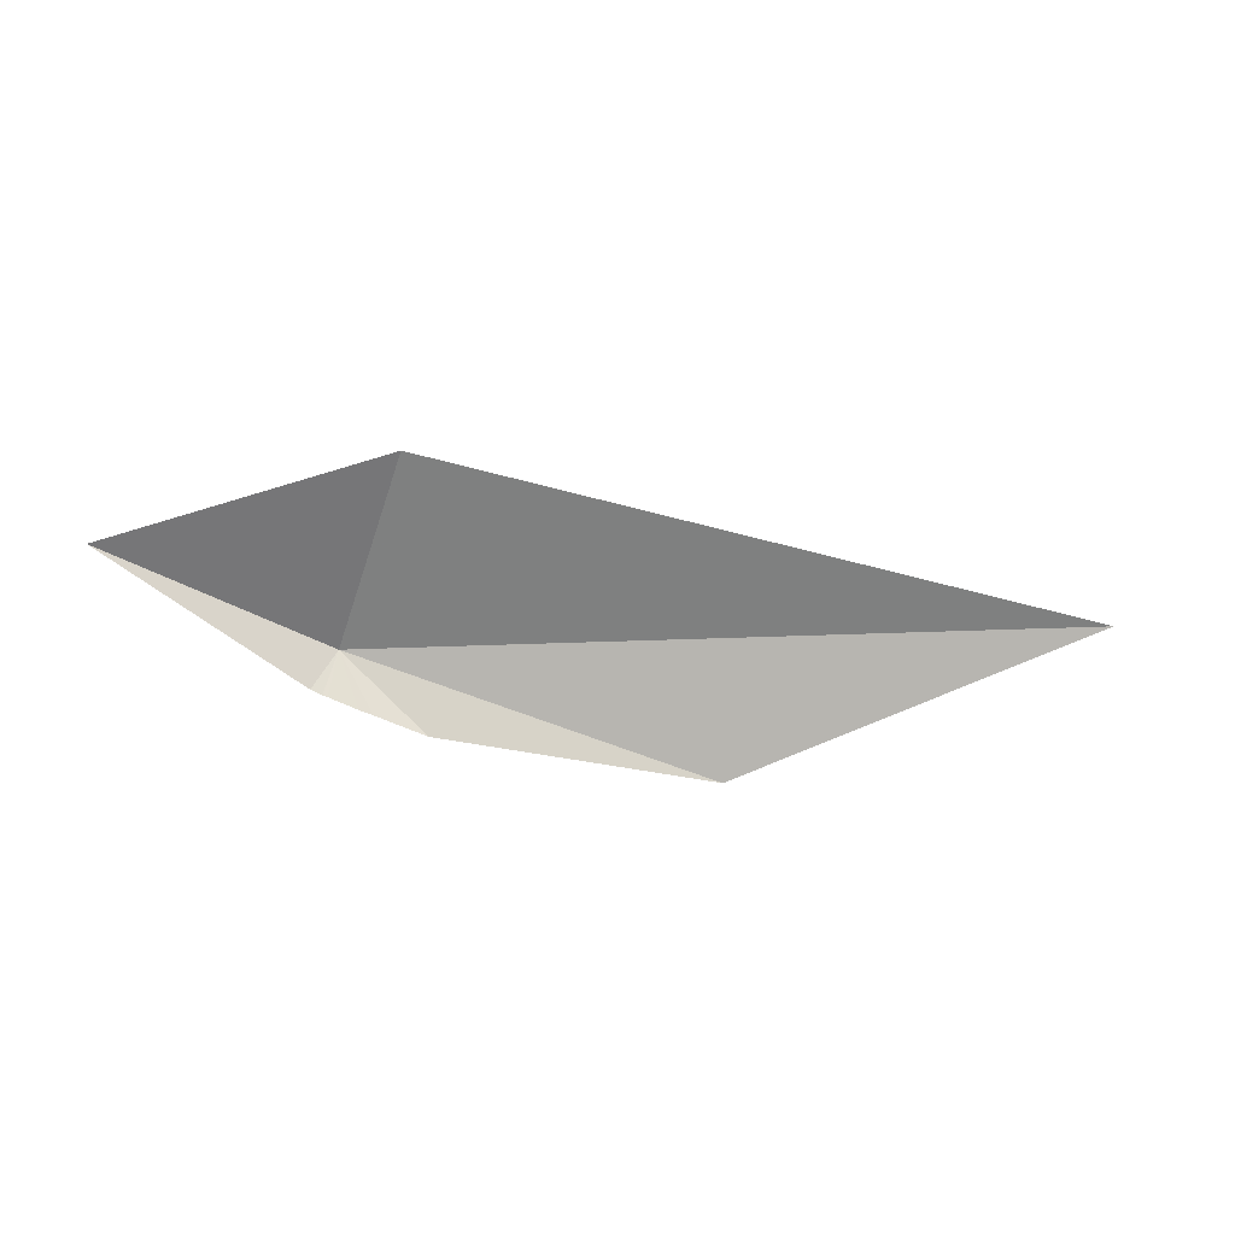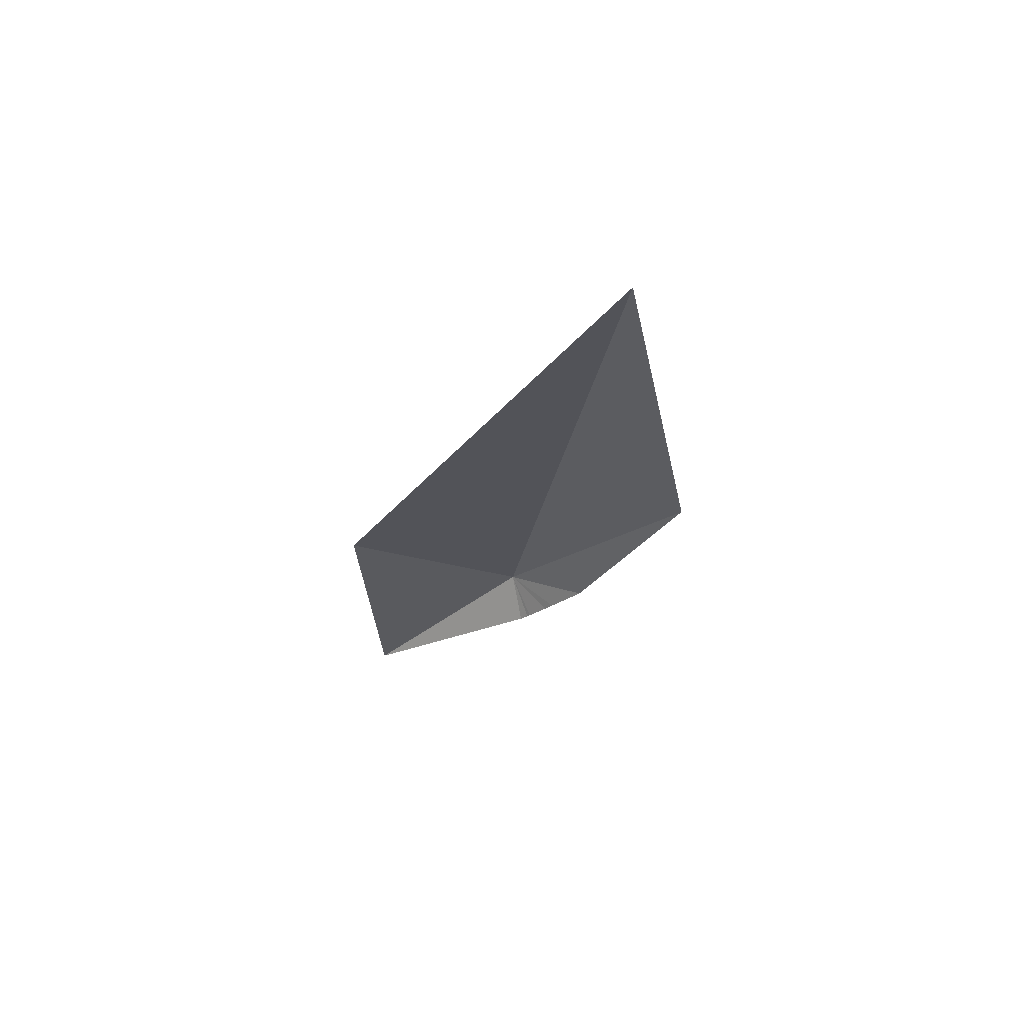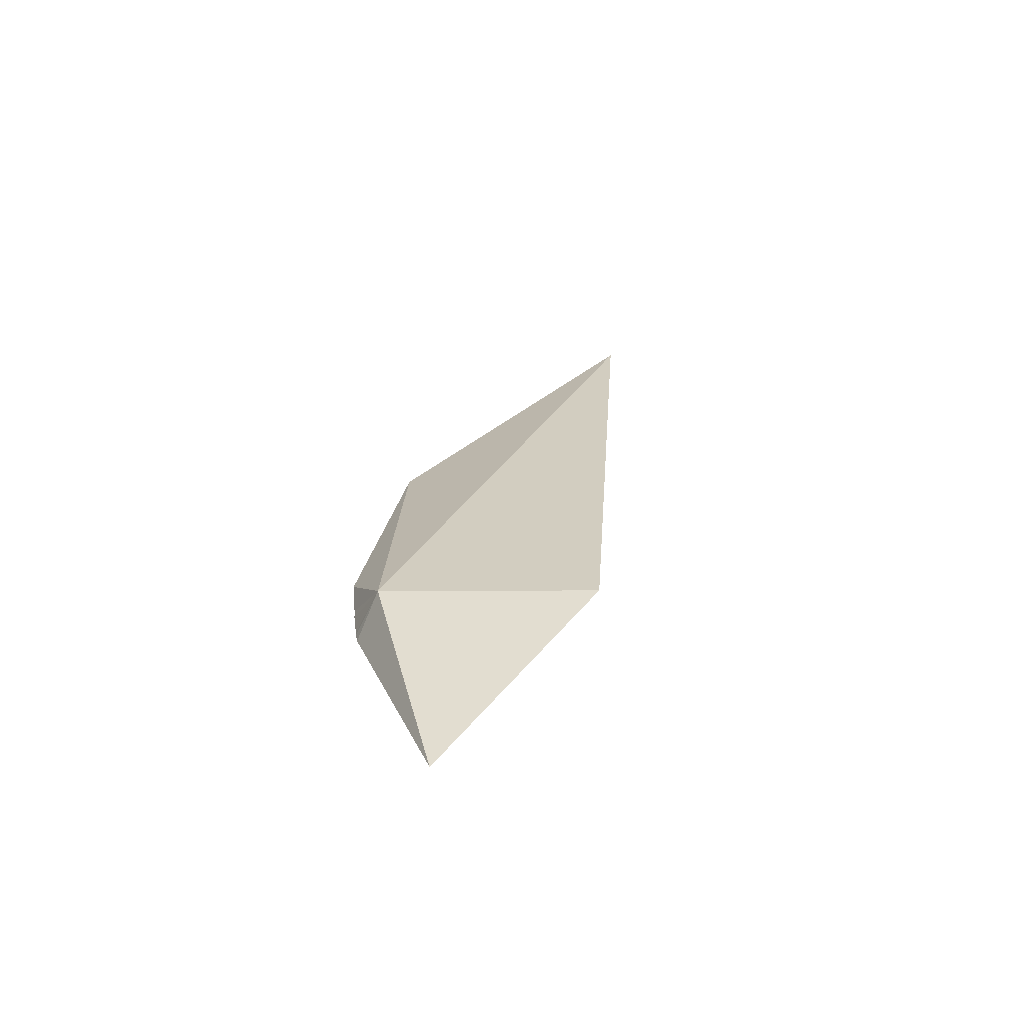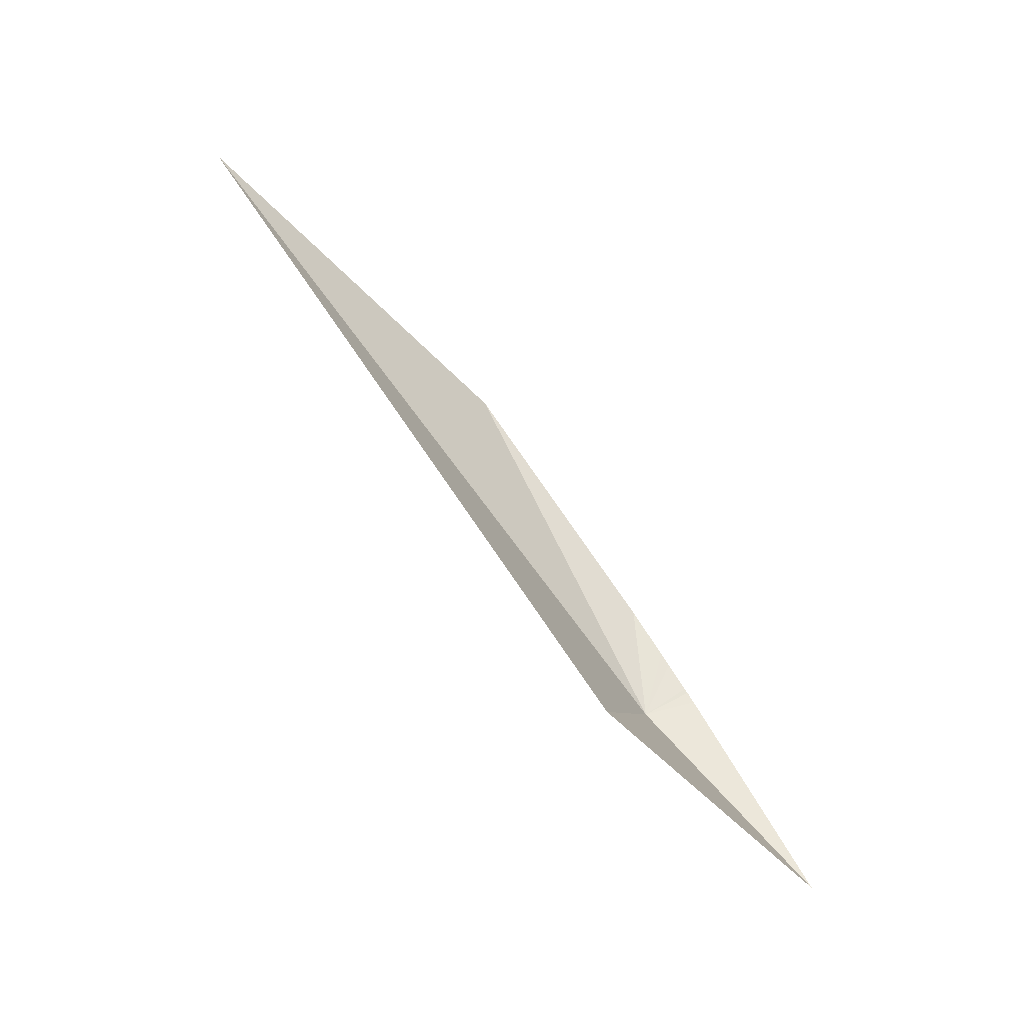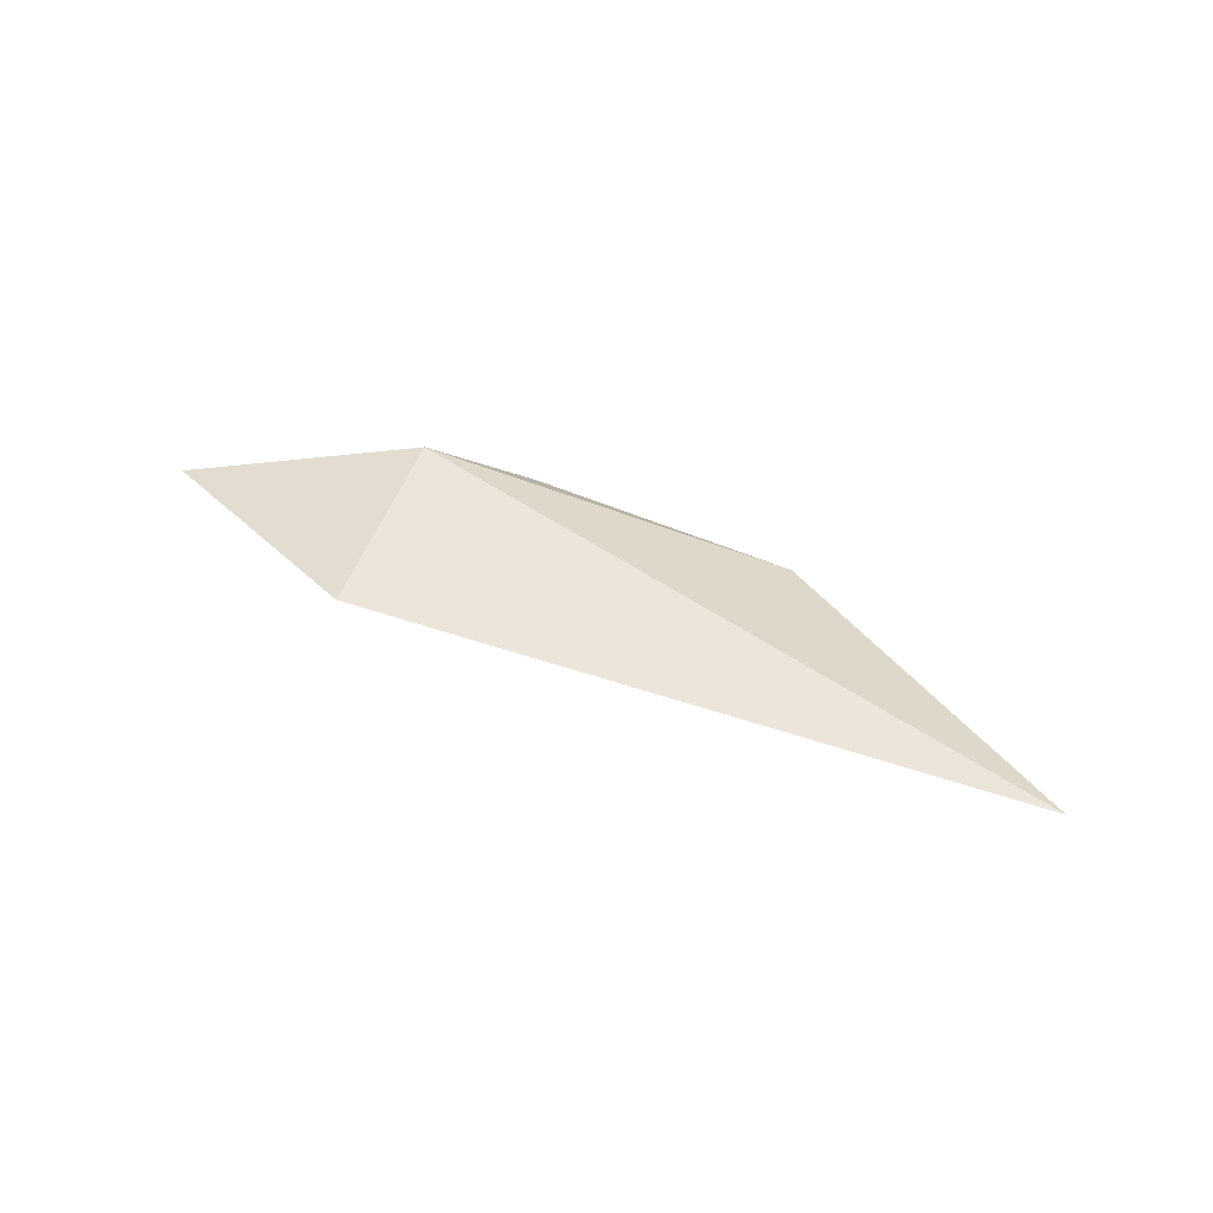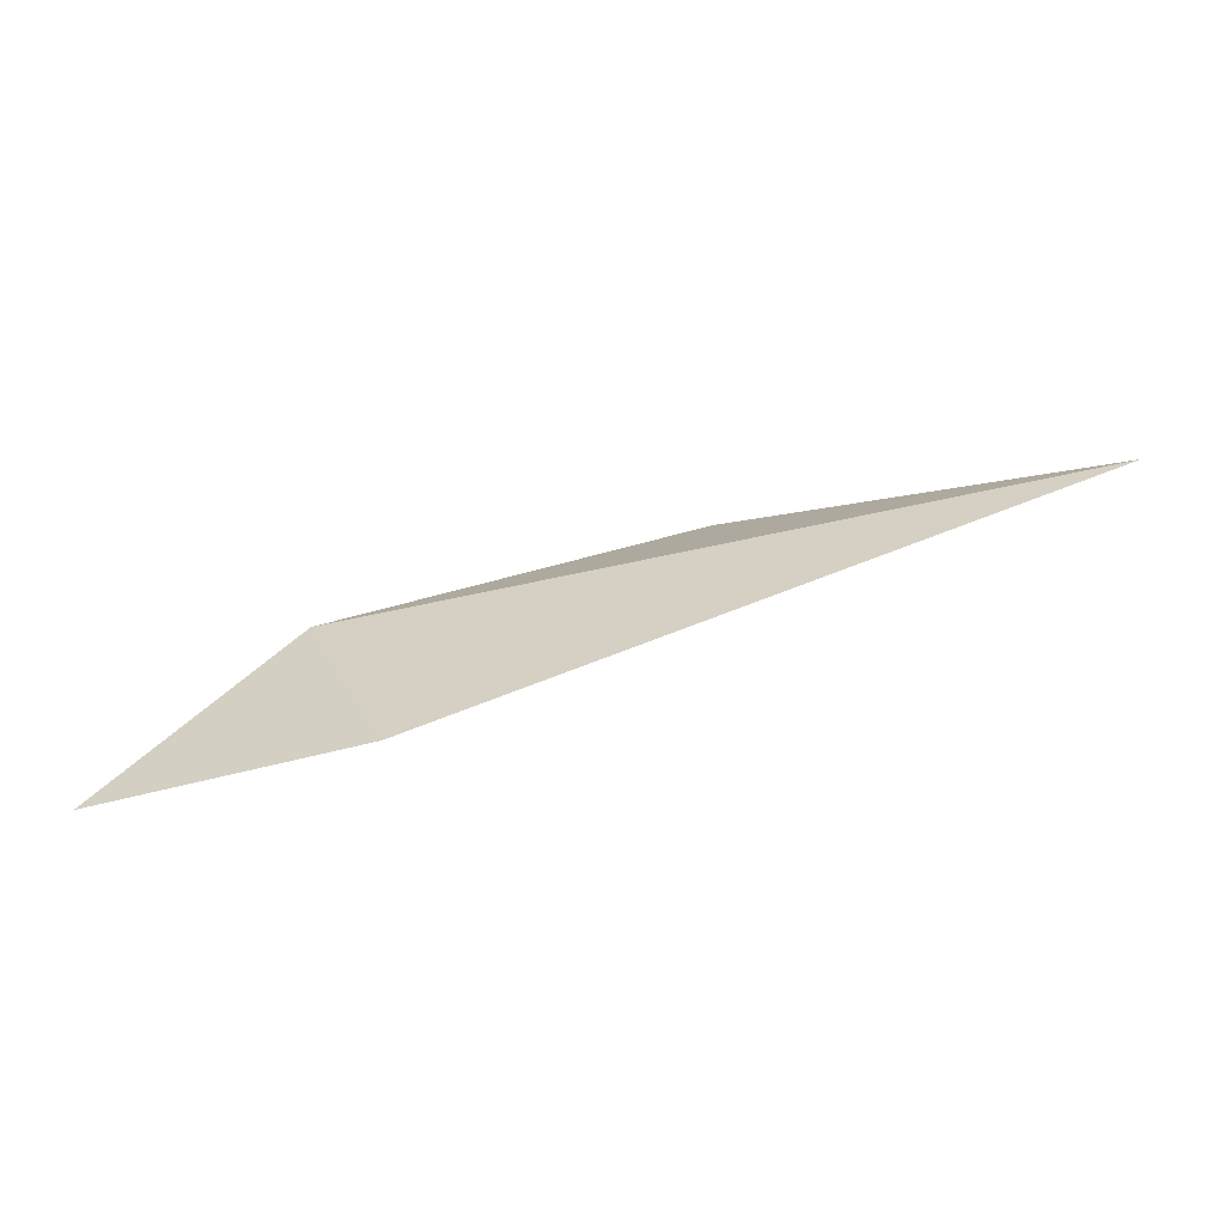
<metadata>
{"format":"obj","ext":"obj","renderer":"f3d","projection":"perspective","resolution":1024,"background":"white","views":[{"elev":-59.3,"azim":3.9,"up":"+Z"},{"elev":-21.9,"azim":84.1,"up":"+Z"},{"elev":24.3,"azim":-66.4,"up":"+Z"},{"elev":-78.9,"azim":126.4,"up":"+Y"},{"elev":48.4,"azim":41.0,"up":"+Z"},{"elev":-58.7,"azim":11.1,"up":"+Y"}]}
</metadata>
<code>
v -49.42 -75.95 2.598
v -9.427 -74.32 3.117
v -44.85 -87 2.763
v -30.01 -68.03 1.431e-06
v -45 -71.97 1.431e-06
v -47.66 -73.47 1.431e-06
v -48.38 -73.85 1.431e-06
v -49.86 -74.74 1.431e-06
v -50.11 -74.87 1.431e-06
v -50.67 -75.25 1.431e-06
v -60.34 -84.36 1.431e-06
f 1 3 2
f 1 4 5
f 1 5 6
f 1 6 7
f 1 8 9
f 1 9 10
f 1 10 11
f 1 2 4
f 1 7 8
f 1 11 3

</code>
